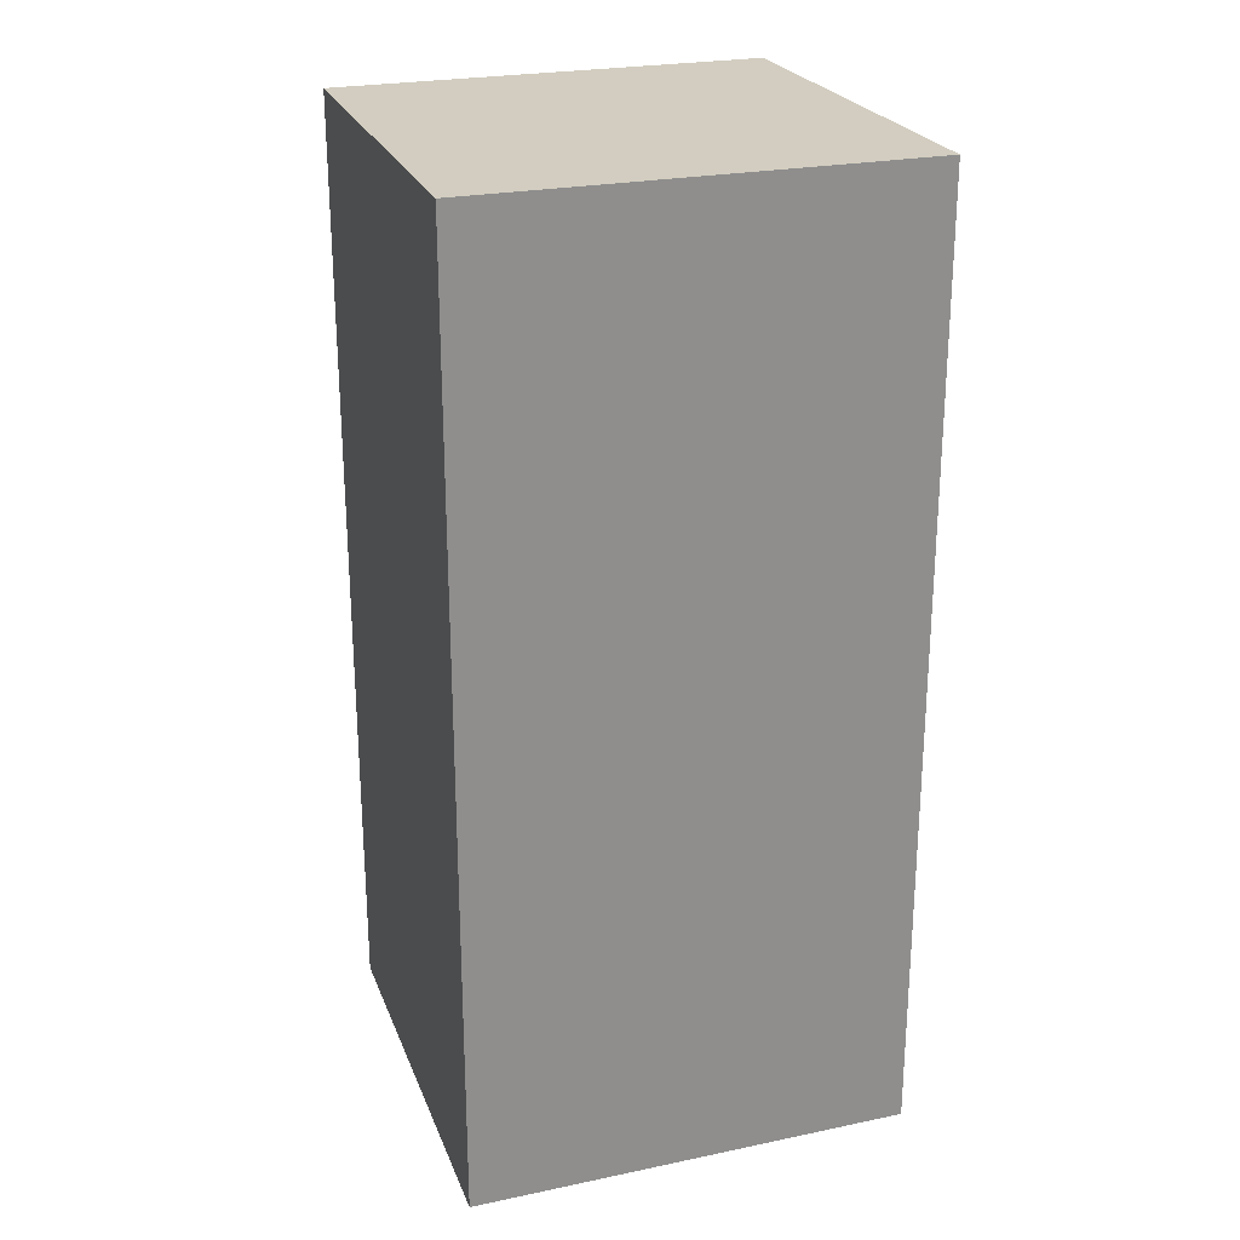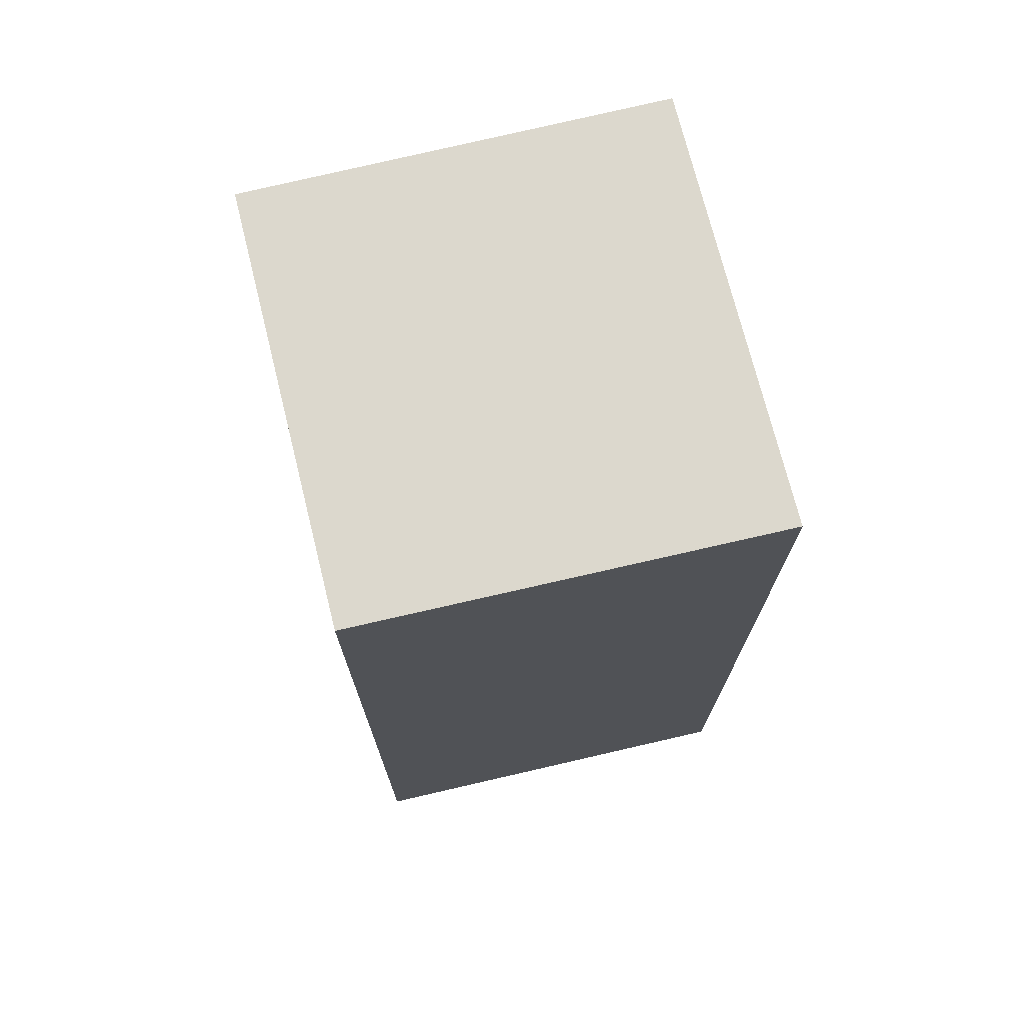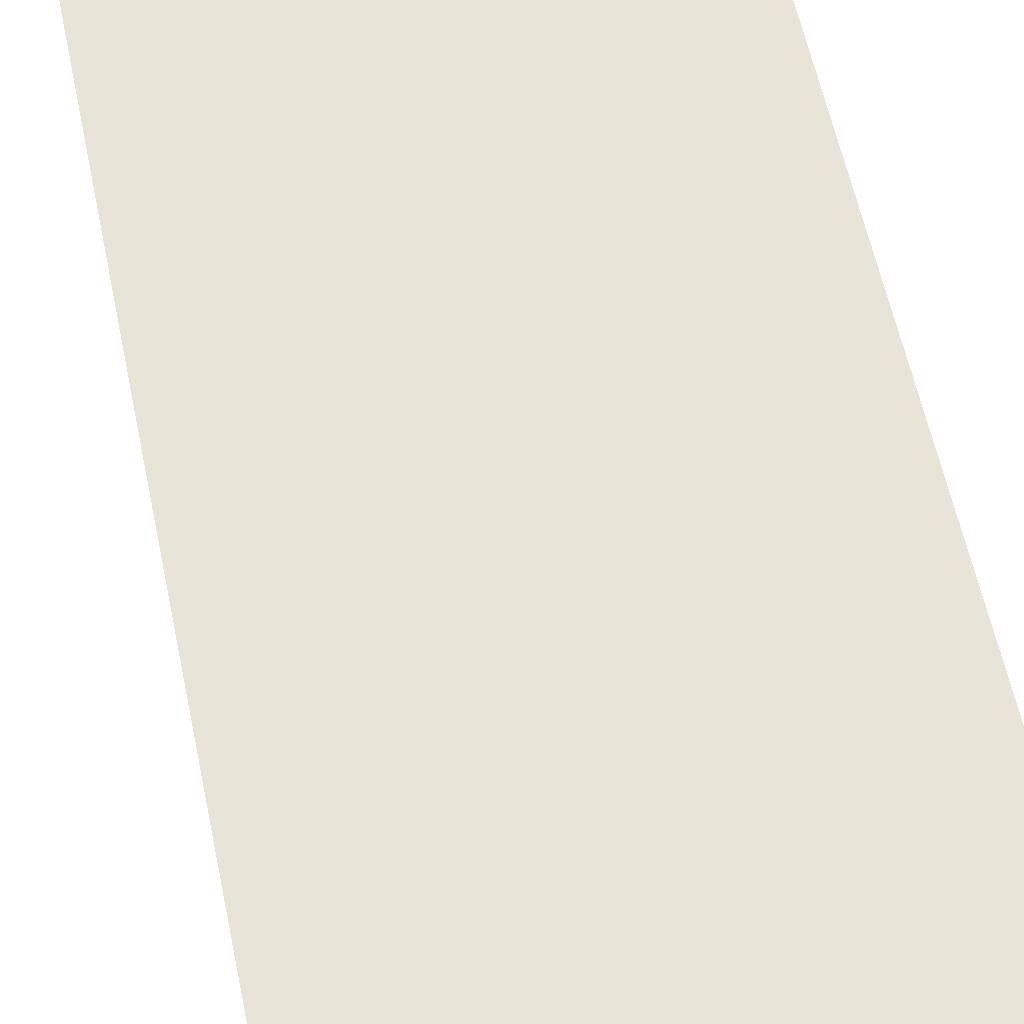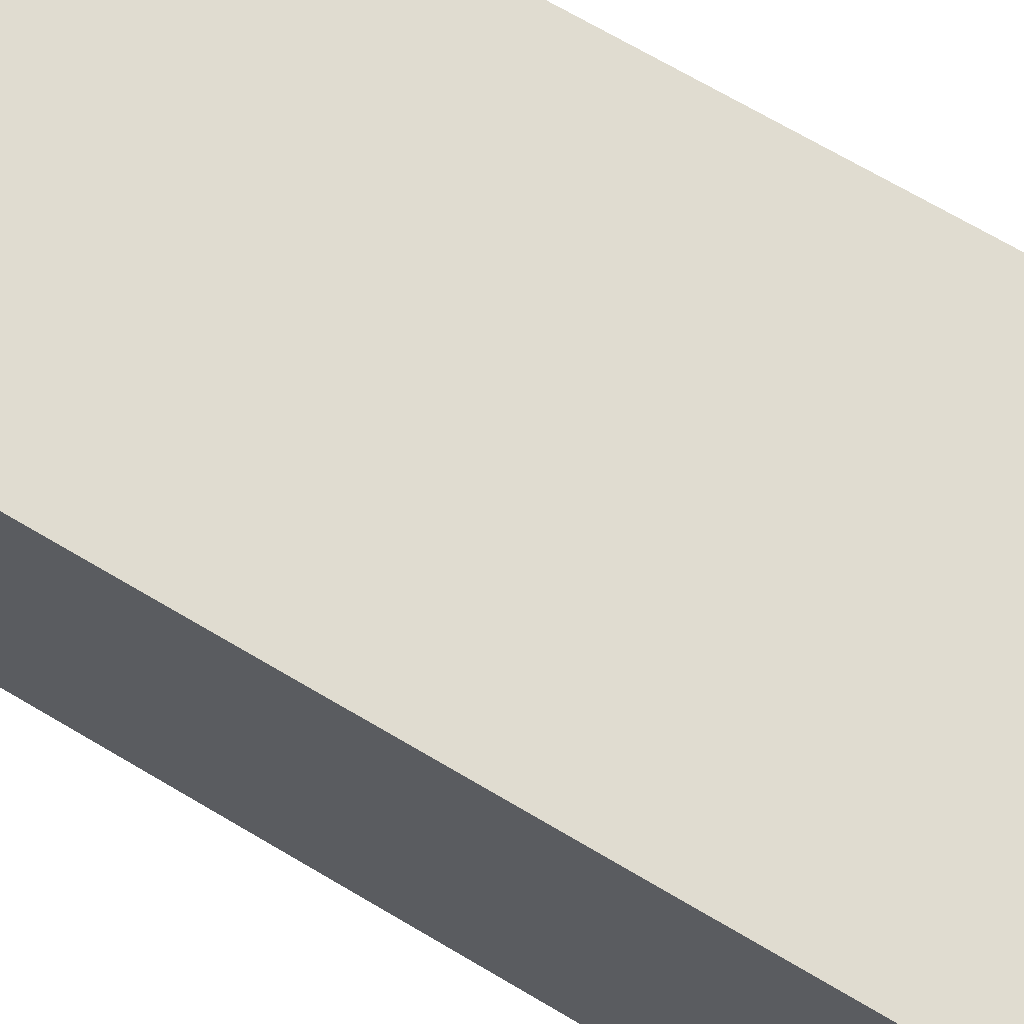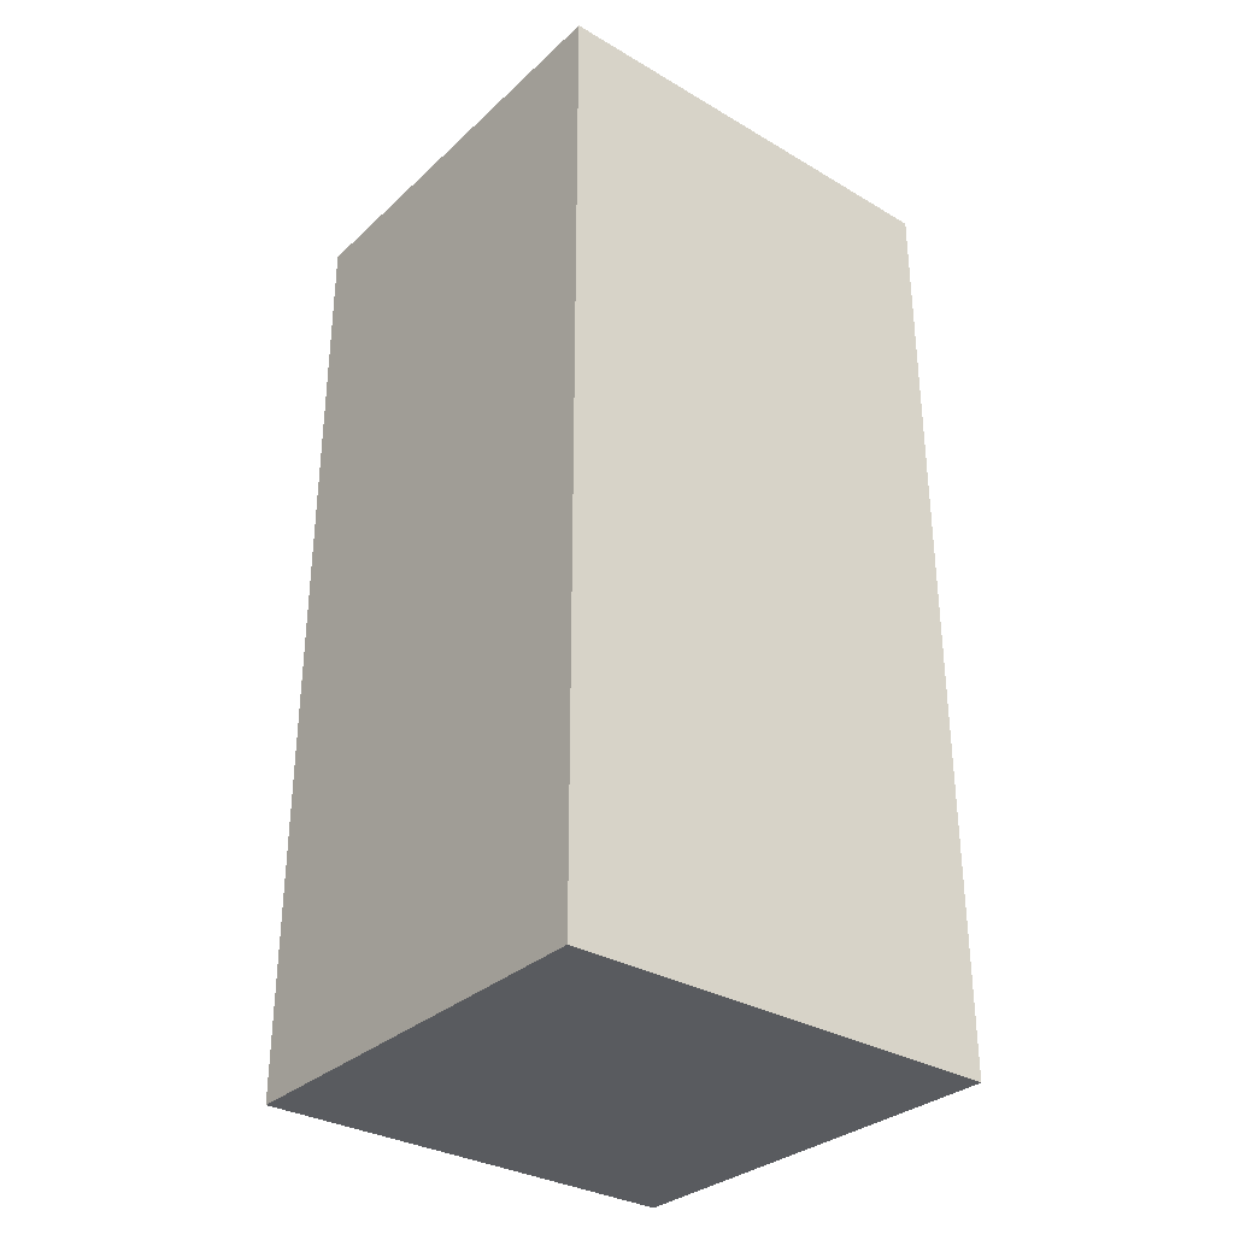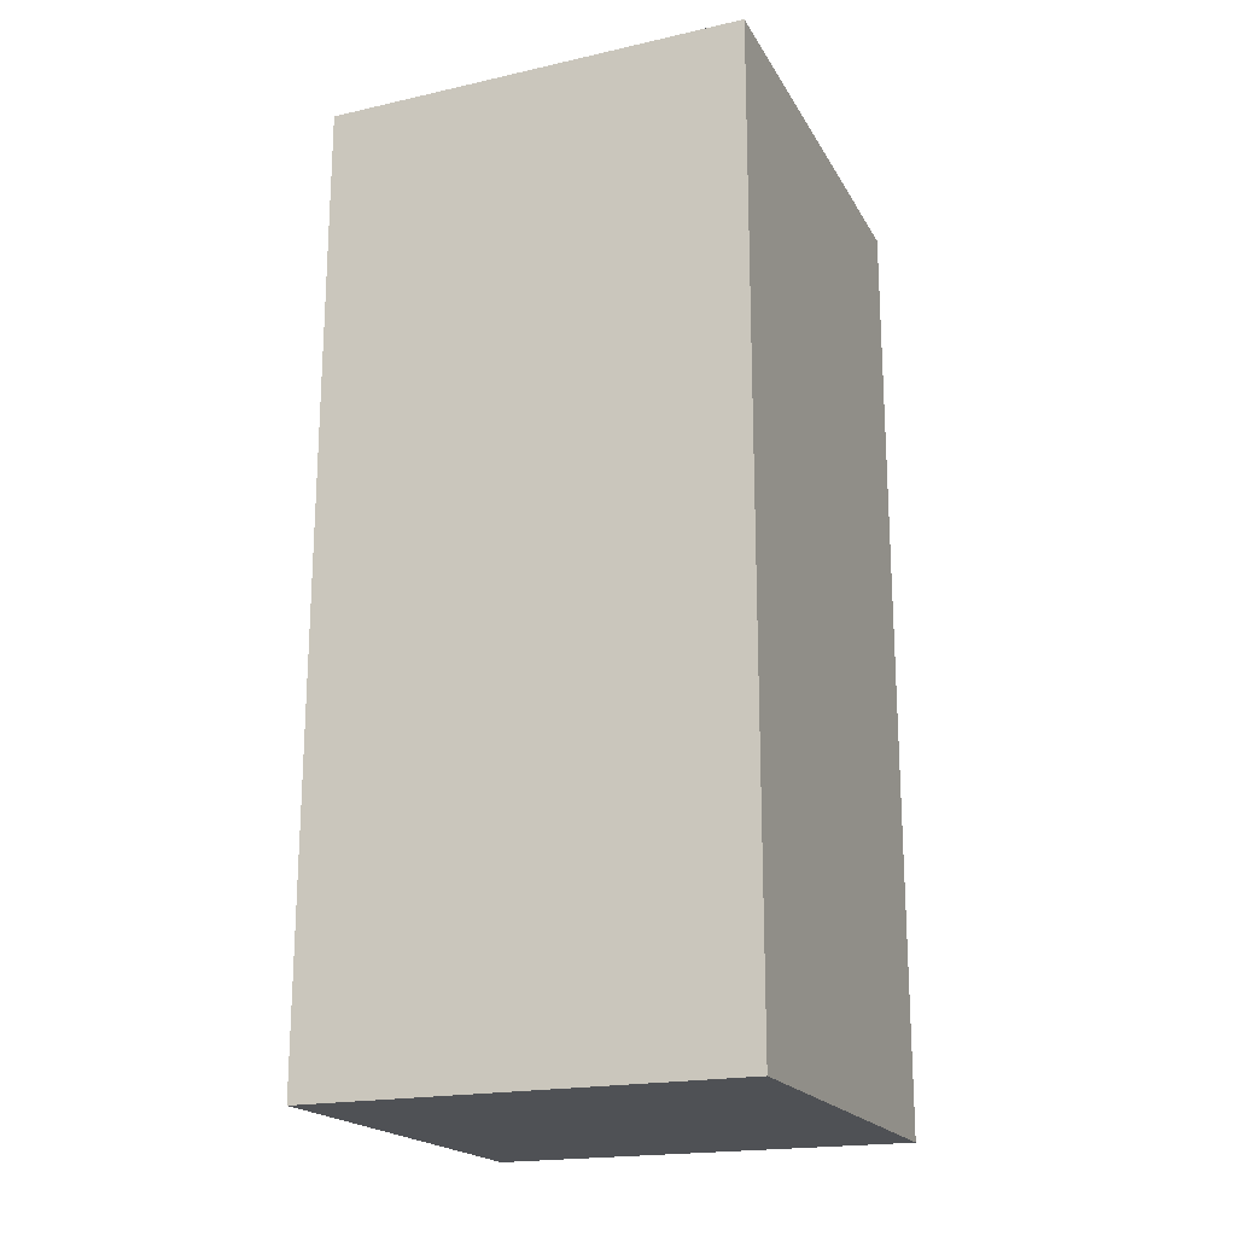
<metadata>
{"format":"obj","ext":"obj","renderer":"f3d","projection":"perspective","resolution":1024,"background":"white","views":[{"elev":24.6,"azim":-110.5,"up":"+Y"},{"elev":72.5,"azim":164.6,"up":"+Y"},{"elev":59.1,"azim":-11.8,"up":"+Z"},{"elev":71.3,"azim":120.4,"up":"+Z"},{"elev":-32.3,"azim":-130.9,"up":"+Y"},{"elev":-19.8,"azim":-159.8,"up":"+Y"}]}
</metadata>
<code>
v  0.752 1.682 0.021
v  0.022 1.682 -0.778
v  0 1.682 1.03e-16
v  0.77 1.682 -0.747
v  0.77 4.574e-17 -0.747
v  0.022 4.764e-17 -0.778
v  0 0 0
v  0.752 -1.286e-18 0.021
g defaultobject
f 1 2 3
f 2 1 4
f 5 2 4
f 2 5 6
f 6 3 2
f 3 6 7
f 7 1 3
f 1 7 8
f 8 4 1
f 4 8 5
f 5 7 6
f 7 5 8

</code>
